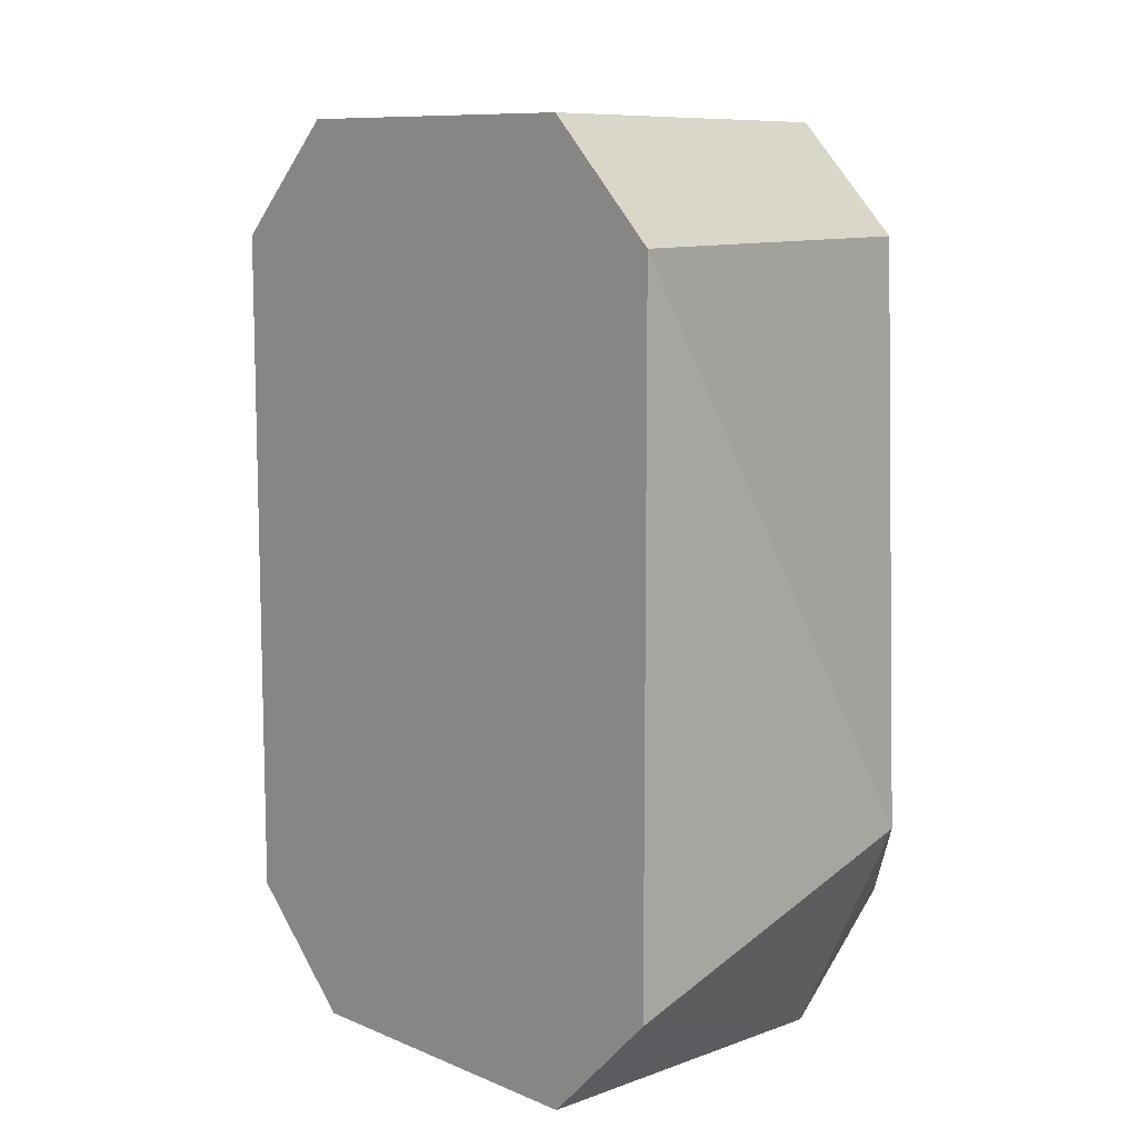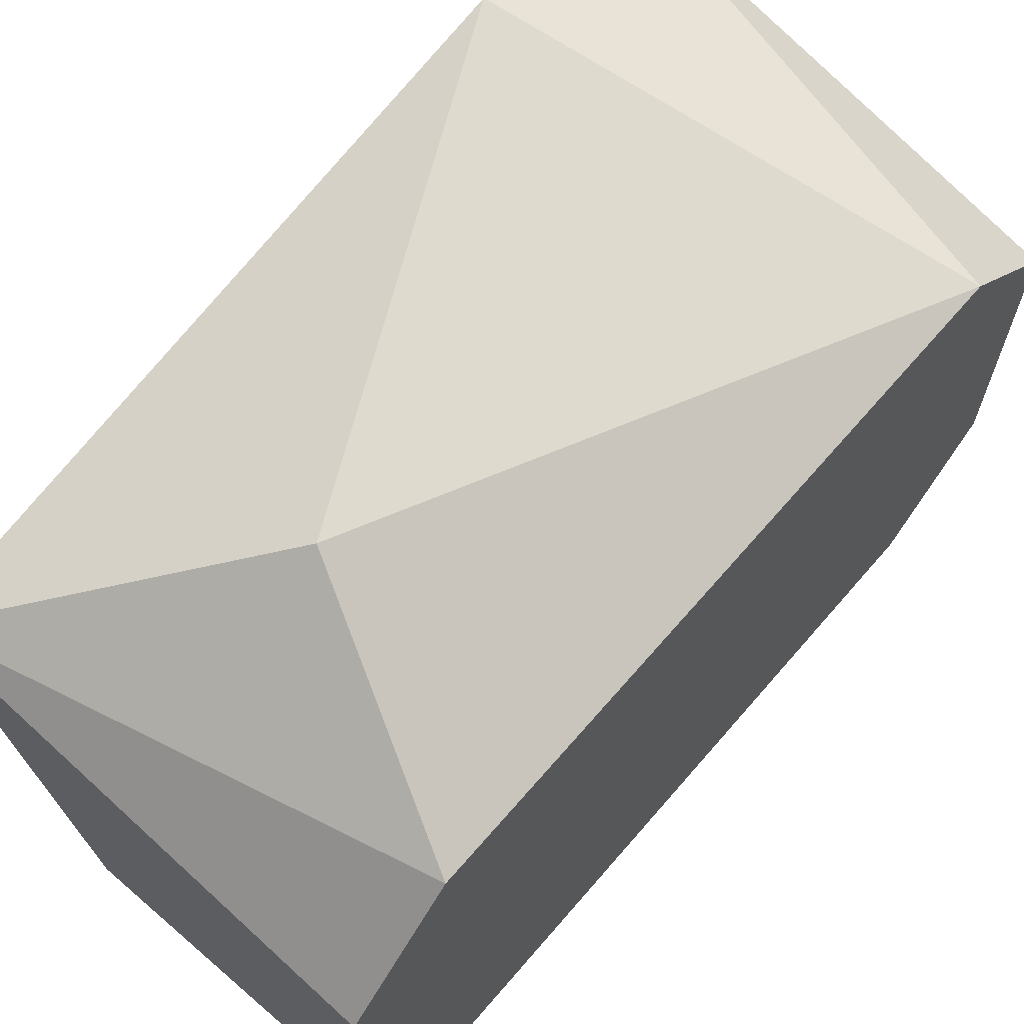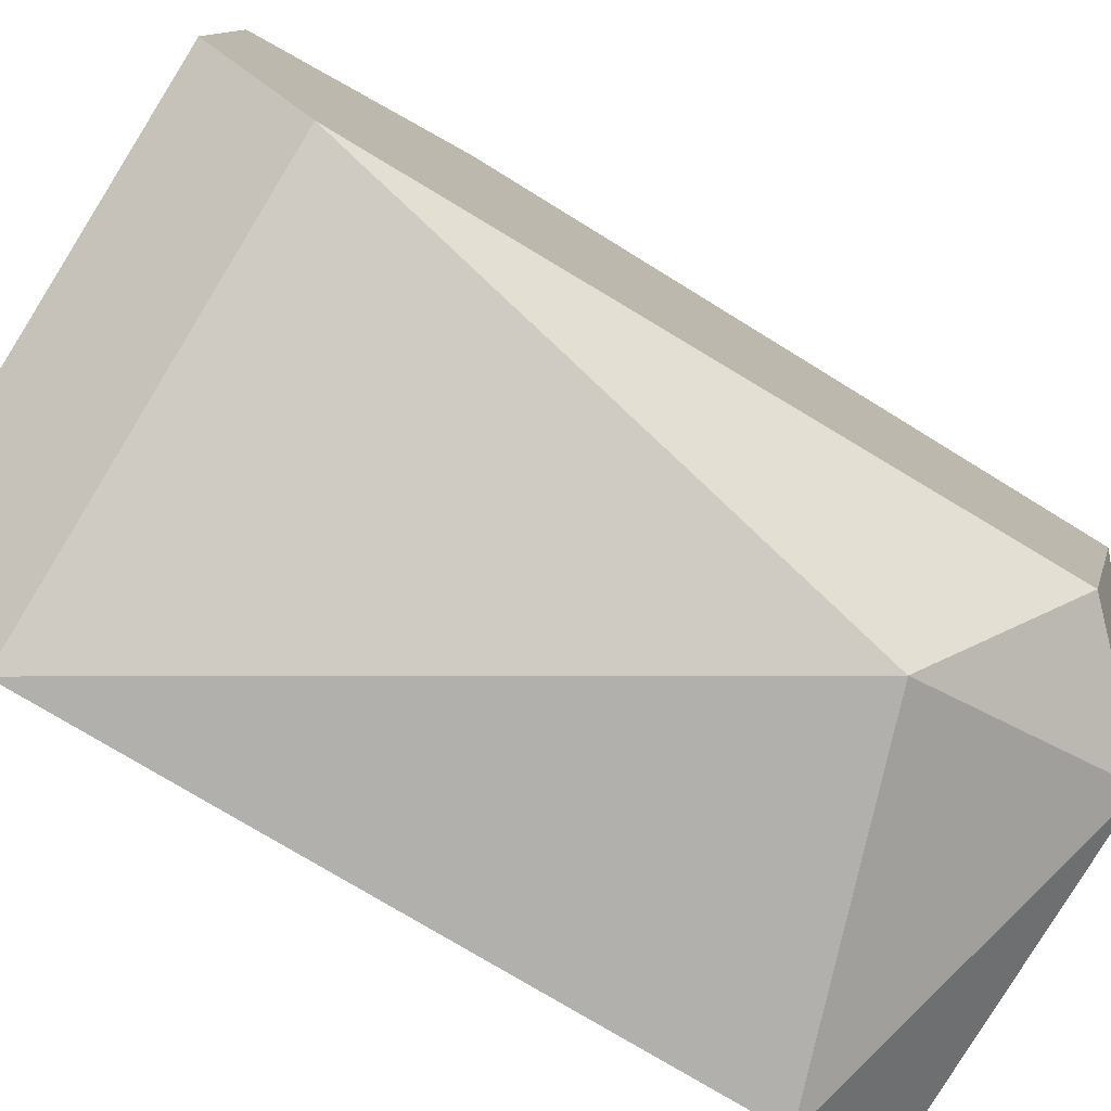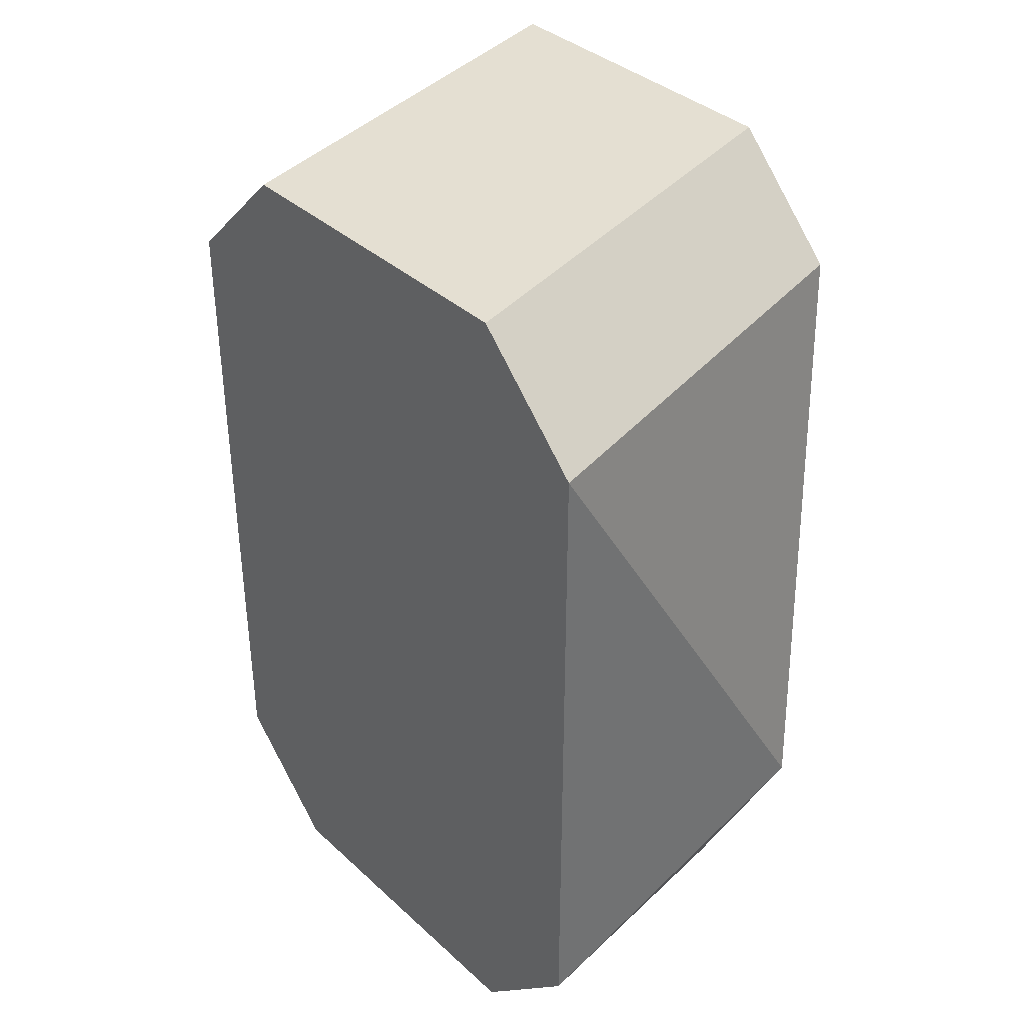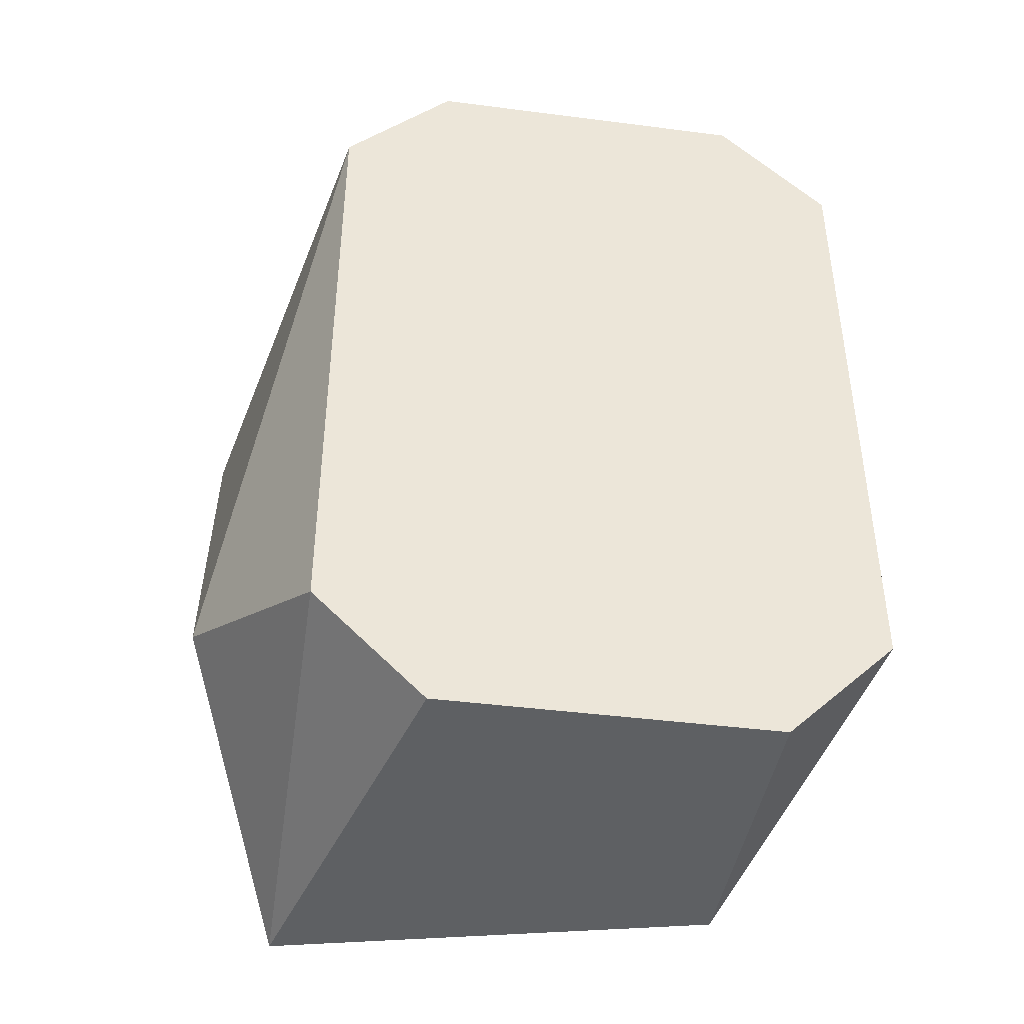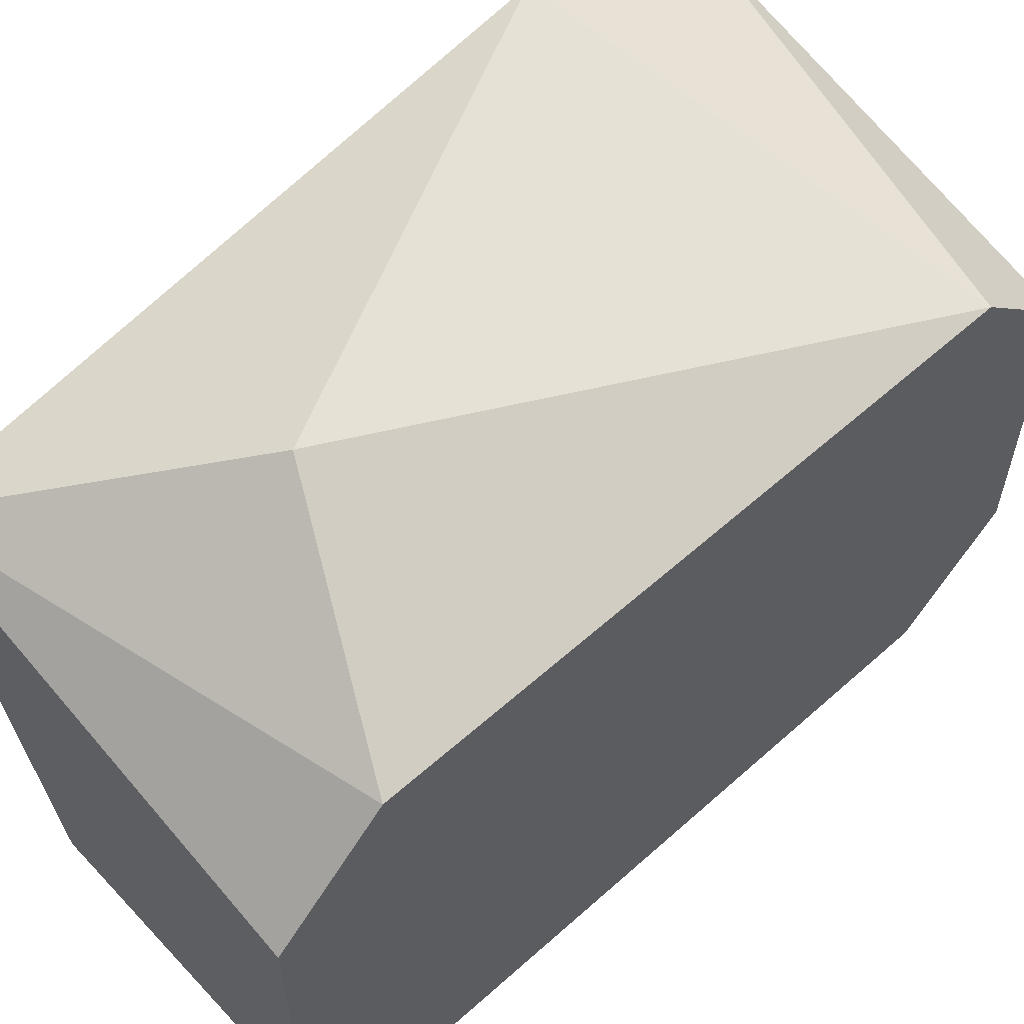
<metadata>
{"format":"obj","ext":"obj","renderer":"f3d","projection":"perspective","resolution":1024,"background":"white","views":[{"elev":9.8,"azim":-42.9,"up":"+Z"},{"elev":66.8,"azim":-139.2,"up":"+Y"},{"elev":-78.6,"azim":59.1,"up":"+Y"},{"elev":37.2,"azim":-40.8,"up":"+Z"},{"elev":-42.7,"azim":-98.7,"up":"+Z"},{"elev":58.4,"azim":-132.6,"up":"+Y"}]}
</metadata>
<code>
v 0.1547 -0.1524 0.04306
v 0.114 -0.2133 -0.007738
v 0.114 -0.2032 -0.0179
v 0.114 -0.1727 0.06337
v 0.1547 -0.2032 0.05321
v 0.1547 -0.1626 -0.0179
v 0.114 -0.1626 -0.007738
v 0.1547 -0.2032 -0.007738
v 0.114 -0.2133 0.05321
v 0.1547 -0.193 0.06337
v 0.1445 -0.2133 0.00242
v 0.1344 -0.1524 0.00242
v 0.114 -0.1626 0.05321
v 0.1547 -0.1626 0.06337
v 0.1445 -0.2032 -0.0179
v 0.114 -0.2032 0.06337
v 0.114 -0.1727 -0.0179
f 3 7 17
f 3 2 4
f 1 5 6
f 3 4 7
f 6 5 8
f 4 2 9
f 5 1 10
f 8 5 11
f 9 2 11
f 5 9 11
f 1 6 12
f 6 7 12
f 12 7 13
f 7 4 13
f 1 12 13
f 13 4 14
f 10 1 14
f 4 10 14
f 1 13 14
f 2 3 15
f 3 6 15
f 6 8 15
f 11 2 15
f 8 11 15
f 4 9 16
f 9 5 16
f 5 10 16
f 10 4 16
f 6 3 17
f 7 6 17

</code>
